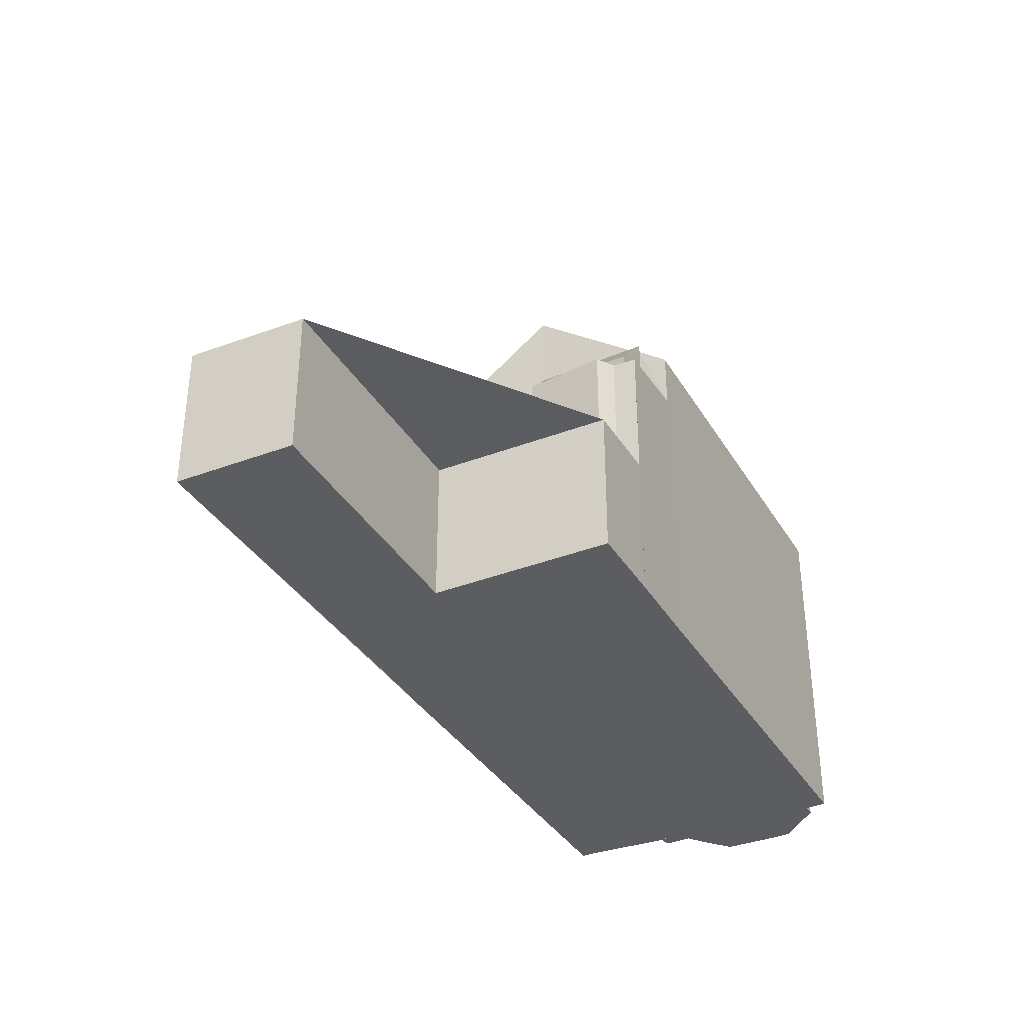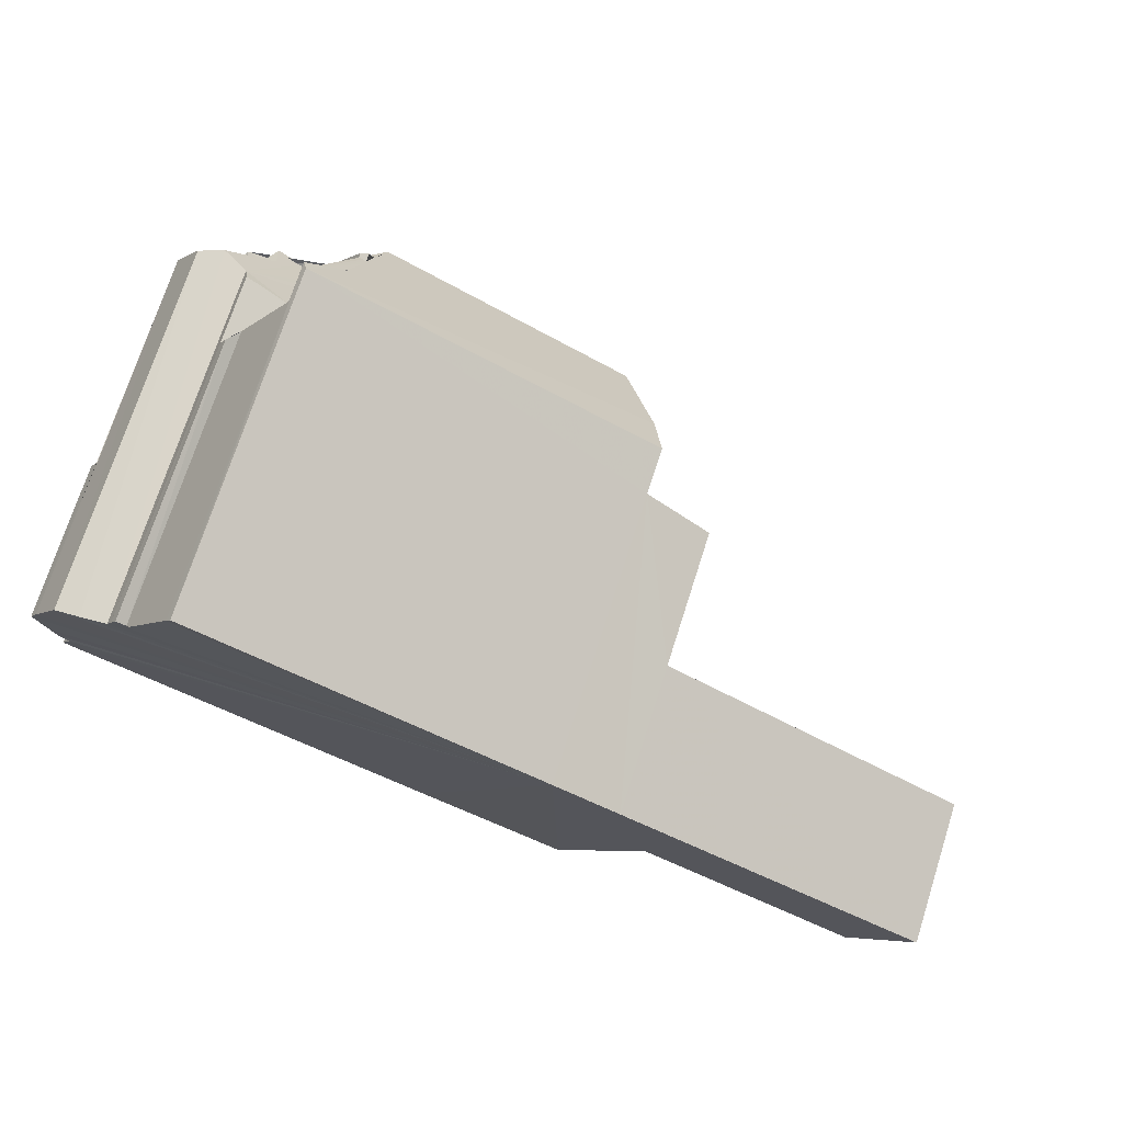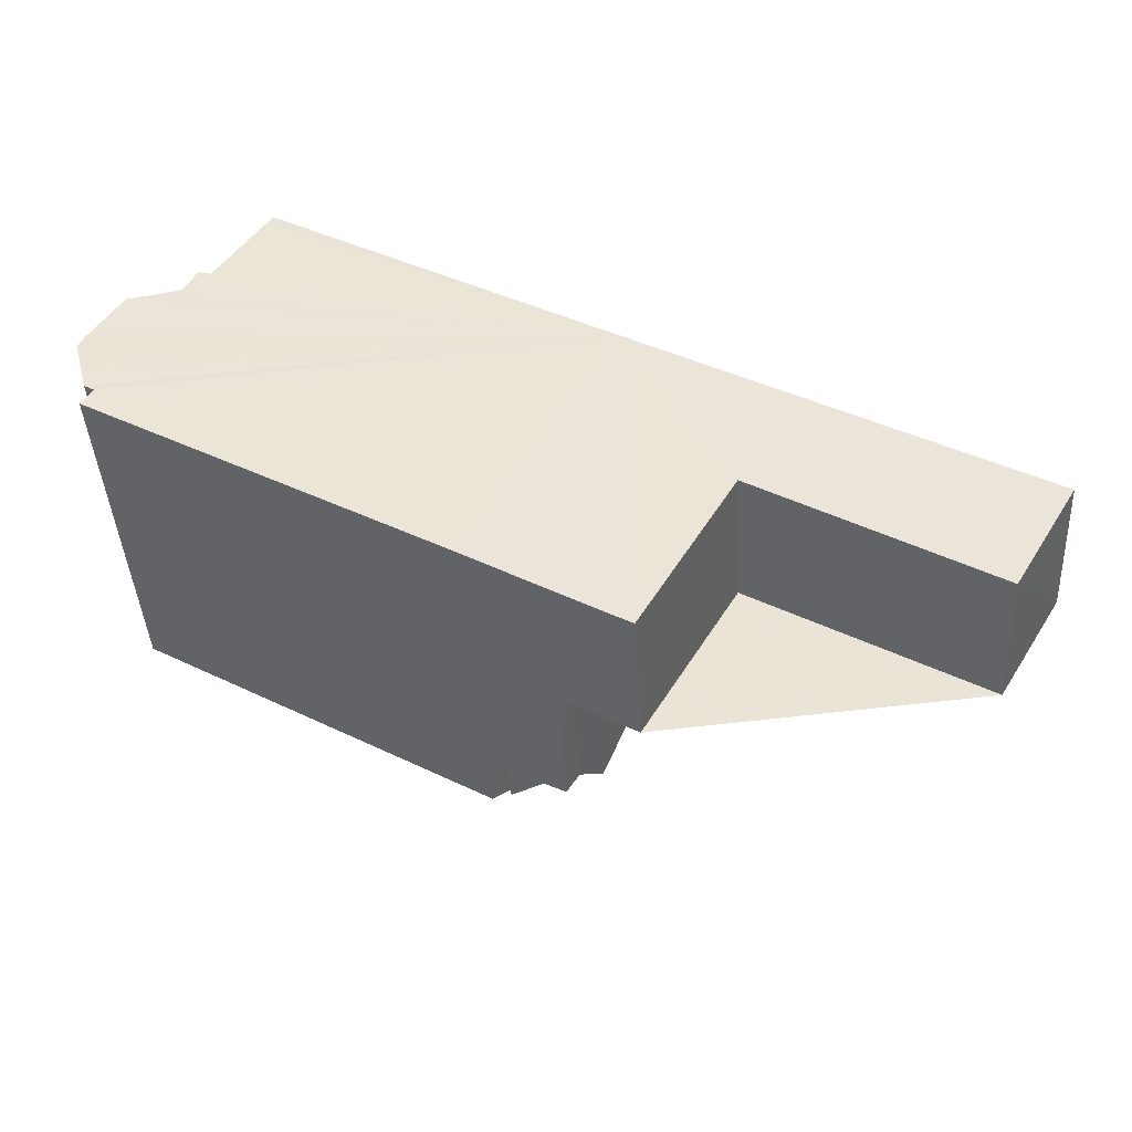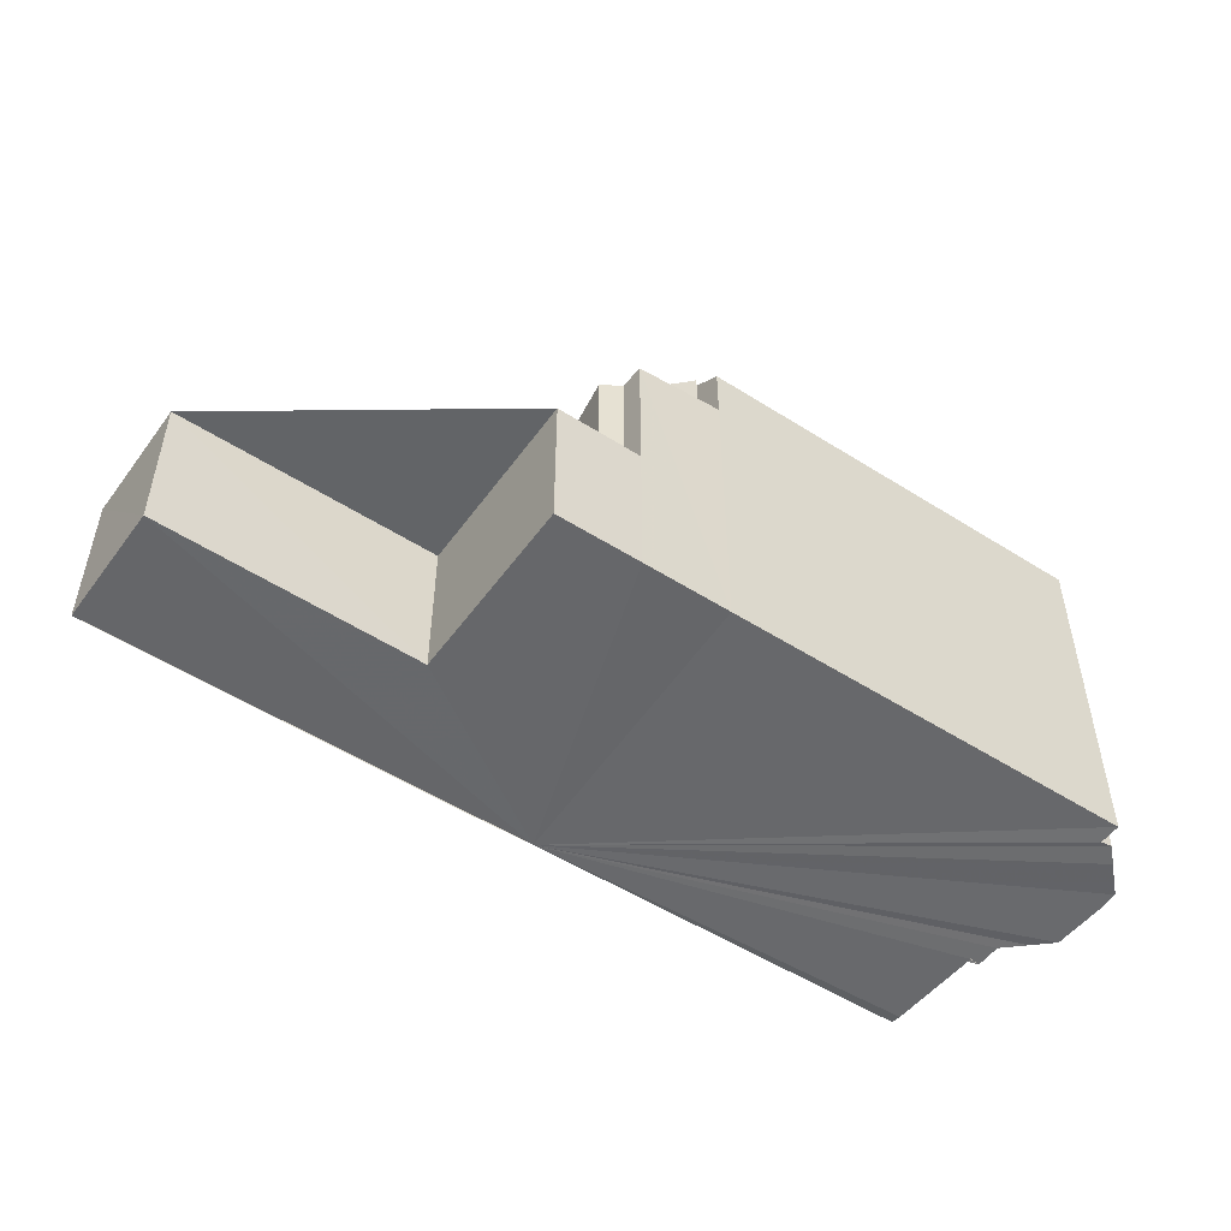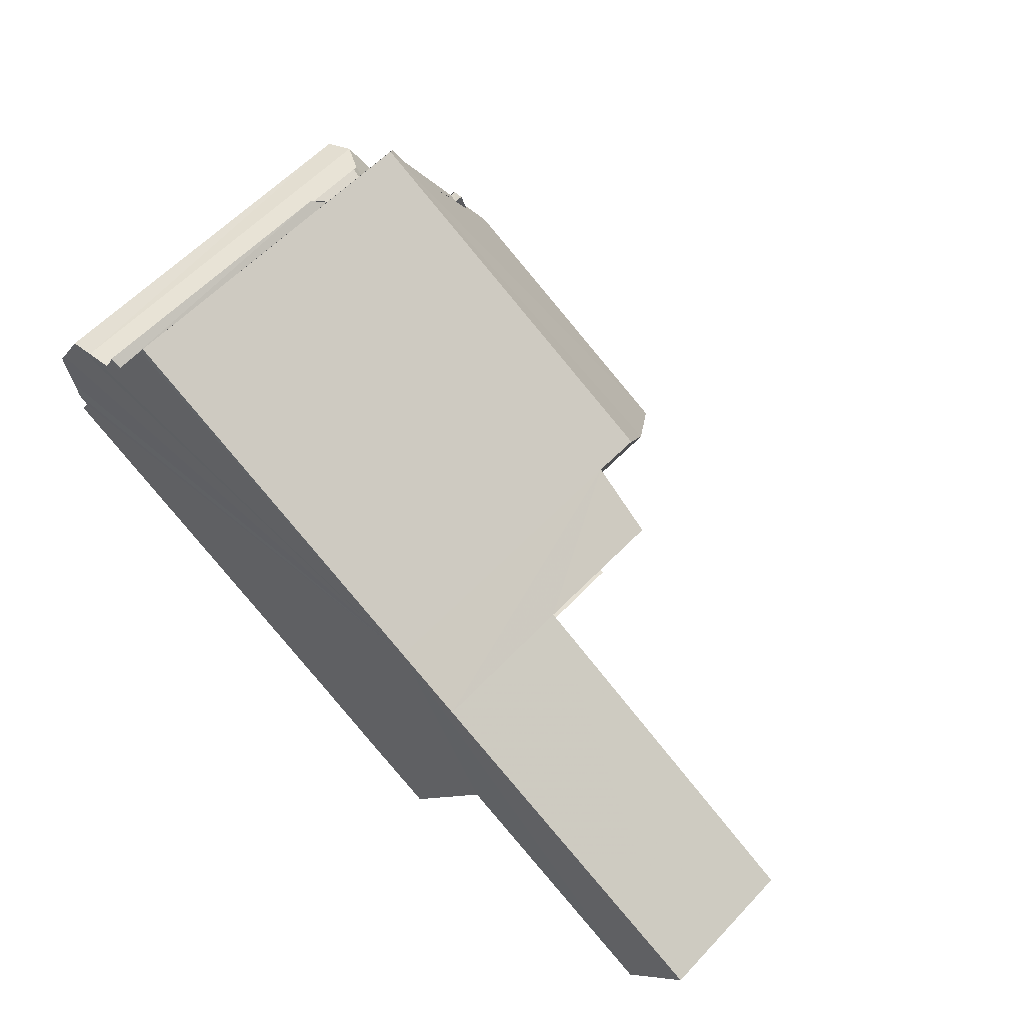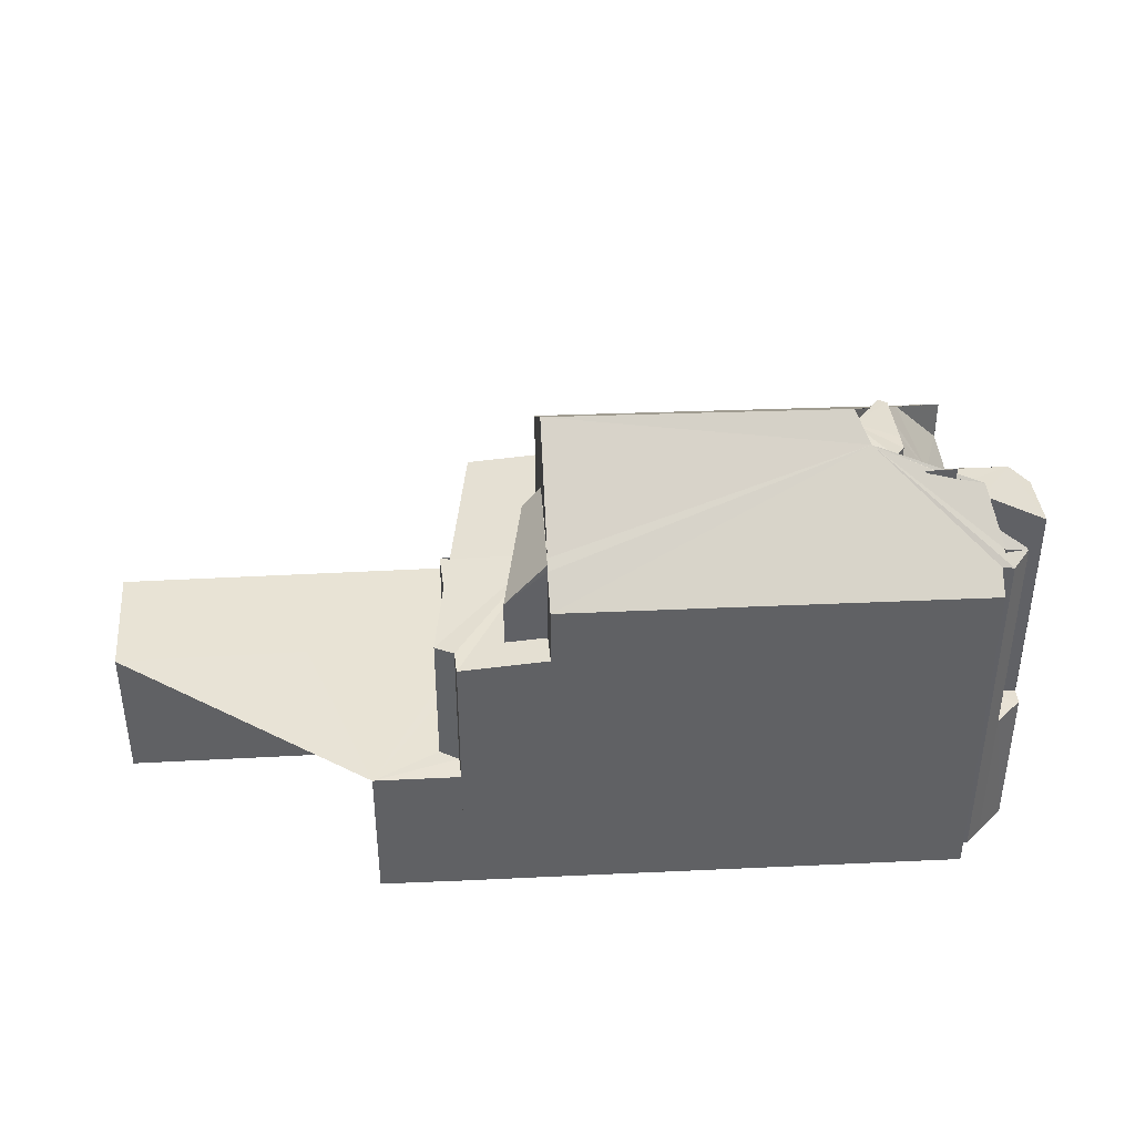
<metadata>
{"format":"obj","ext":"obj","renderer":"f3d","projection":"perspective","resolution":1024,"background":"white","views":[{"elev":-36.0,"azim":-32.8,"up":"+Z"},{"elev":73.2,"azim":-162.2,"up":"+Y"},{"elev":-42.0,"azim":-176.7,"up":"+Y"},{"elev":-52.3,"azim":-4.6,"up":"+Z"},{"elev":58.5,"azim":-137.2,"up":"+Y"},{"elev":41.0,"azim":26.6,"up":"+Z"}]}
</metadata>
<code>
v 8.487e+04 4.465e+05 0.074
v 8.488e+04 4.465e+05 0.074
v 8.488e+04 4.465e+05 0.074
v 8.488e+04 4.465e+05 0.074
v 8.488e+04 4.465e+05 0.074
v 8.488e+04 4.465e+05 0.074
v 8.488e+04 4.465e+05 0.074
v 8.488e+04 4.465e+05 0.074
v 8.488e+04 4.465e+05 0.074
v 8.488e+04 4.465e+05 0.074
v 8.488e+04 4.465e+05 0.074
v 8.488e+04 4.465e+05 0.074
v 8.488e+04 4.465e+05 0.074
v 8.488e+04 4.465e+05 0.074
v 8.488e+04 4.465e+05 0.074
v 8.487e+04 4.465e+05 0.074
v 8.487e+04 4.465e+05 0.074
v 8.487e+04 4.465e+05 0.074
v 8.487e+04 4.465e+05 0.074
v 8.486e+04 4.465e+05 0.074
v 8.486e+04 4.465e+05 0.074
v 8.487e+04 4.465e+05 0.074
v 8.488e+04 4.465e+05 6.629
v 8.488e+04 4.465e+05 6.99
v 8.488e+04 4.465e+05 6.618
v 8.488e+04 4.465e+05 8.577
v 8.488e+04 4.465e+05 8.565
v 8.488e+04 4.465e+05 8.194
v 8.488e+04 4.465e+05 3.711
v 8.488e+04 4.465e+05 8.798
v 8.488e+04 4.465e+05 3.727
v 8.488e+04 4.465e+05 8.796
v 8.486e+04 4.465e+05 3.47
v 8.486e+04 4.465e+05 3.452
v 8.487e+04 4.465e+05 3.51
v 8.488e+04 4.465e+05 3.69
v 8.488e+04 4.465e+05 9.662
v 8.488e+04 4.465e+05 9.317
v 8.488e+04 4.465e+05 9.564
v 8.488e+04 4.465e+05 9.731
v 8.488e+04 4.465e+05 9.988
v 8.488e+04 4.465e+05 9.461
v 8.488e+04 4.465e+05 8.77
v 8.488e+04 4.465e+05 3.69
v 8.488e+04 4.465e+05 8.687
v 8.488e+04 4.465e+05 3.736
v 8.487e+04 4.465e+05 8.231
v 8.487e+04 4.465e+05 6.884
v 8.488e+04 4.465e+05 7.271
v 8.488e+04 4.465e+05 8.194
v 8.488e+04 4.465e+05 8.823
v 8.488e+04 4.465e+05 8.012
v 8.487e+04 4.465e+05 3.485
v 8.487e+04 4.465e+05 6.655
v 8.487e+04 4.465e+05 3.503
v 8.487e+04 4.465e+05 3.506
v 8.487e+04 4.465e+05 6.694
v 8.487e+04 4.465e+05 8.816
v 8.487e+04 4.465e+05 6.904
v 8.487e+04 4.465e+05 6.862
v 8.487e+04 4.465e+05 8.332
v 8.487e+04 4.465e+05 6.694
v 8.487e+04 4.465e+05 3.503
v 8.487e+04 4.465e+05 8.744
v 8.487e+04 4.465e+05 6.888
v 8.488e+04 4.465e+05 9.792
v 8.488e+04 4.465e+05 9.676
v 8.488e+04 4.465e+05 9.647
v 8.488e+04 4.465e+05 9.865
v 8.488e+04 4.465e+05 9.88
v 8.488e+04 4.465e+05 9.291
v 8.488e+04 4.465e+05 9.393
v 8.488e+04 4.465e+05 8.842
v 8.488e+04 4.465e+05 9.904
v 8.488e+04 4.465e+05 9.798
v 8.487e+04 4.465e+05 3.55
v 8.487e+04 4.465e+05 6.949
v 8.487e+04 4.465e+05 6.781
v 8.487e+04 4.465e+05 8.075
v 8.487e+04 4.465e+05 6.917
v 8.487e+04 4.465e+05 9.033
v 8.487e+04 4.465e+05 3.525
v 8.487e+04 4.465e+05 6.713
v 8.487e+04 4.465e+05 6.797
v 8.487e+04 4.465e+05 7.875
v 8.487e+04 4.465e+05 8.934
v 8.487e+04 4.465e+05 6.694
v 8.487e+04 4.465e+05 3.518
v 8.487e+04 4.465e+05 3.523
v 8.487e+04 4.465e+05 6.694
v 8.488e+04 4.465e+05 10.05
v 8.488e+04 4.465e+05 9.611
v 8.488e+04 4.465e+05 9.26
v 8.488e+04 4.465e+05 9.906
v 8.488e+04 4.465e+05 10.68
v 8.488e+04 4.465e+05 10.3
v 8.488e+04 4.465e+05 10.03
v 8.488e+04 4.465e+05 8.473
v 8.488e+04 4.465e+05 9.847
v 8.488e+04 4.465e+05 8.928
v 8.488e+04 4.465e+05 8.934
v 8.487e+04 4.465e+05 10.72
v 8.487e+04 4.465e+05 8.923
v 8.488e+04 4.465e+05 9.42
v 8.488e+04 4.465e+05 10.22
v 8.488e+04 4.465e+05 8.249
v 8.488e+04 4.465e+05 8.038
f 1 2 3 4 5 6 7 8 9 10 11 12 13 14 15 16 17 18 19 20 21 22
f 23 5 4 24
f 25 6 5 23
f 26 14 13 27
f 28 15 14 26
f 27 13 12 29 30
f 30 29 31 32
f 33 21 20 34
f 34 20 19 35
f 29 12 11 36
f 37 38 39 40
f 41 40 39 42
f 43 44 10 9 45
f 36 11 10 44
f 38 46 44 43
f 47 48 16 15 28
f 24 4 3 49
f 49 50 51
f 50 49 3 2 52
f 35 19 18 53
f 54 55 56 57
f 58 59 60 61
f 62 63 17 16 48
f 64 65 48 47
f 66 67 68 69
f 70 71 72 67 66
f 45 9 8 73
f 32 31 46 38 37
f 74 75 40 41
f 76 22 21 33
f 77 1 22 76 78
f 79 77 80 81
f 78 76 82 83
f 61 60 84 85
f 85 84 65 64 86
f 57 56 63 62
f 87 88 55 54
f 83 82 89 90
f 90 89 88 87
f 53 18 17 63
f 91 92 93 94
f 95 96 97
f 69 68 97
f 73 8 7 98
f 92 91 99
f 75 74 99
f 94 93 100 71 70
f 71 100 101
f 102 58 103
f 86 64 103
f 81 80 59 58 102
f 67 72 104
f 96 95 105
f 52 2 1 77 79
f 106 25 107
f 98 7 6 25 106
f 46 31 29 36 44
f 53 63 56 55 88 89 82 76 33 34 35
f 73 42 39 38 43 45
f 105 95 102 103 64 47 28 26 27 30 32 37 40 75 99 91
f 86 103 58 61 85
f 59 80 77 78 83 90 87 54 57 62 48 65 84 60
f 96 105 91 94 70 66 69 97
f 52 79 81 102 95 97 68 67 104 51 50
f 107 25 23 24 49 51 104 72 71 101
f 98 106 107 101 100 93 92 99 74 41 42 73

</code>
